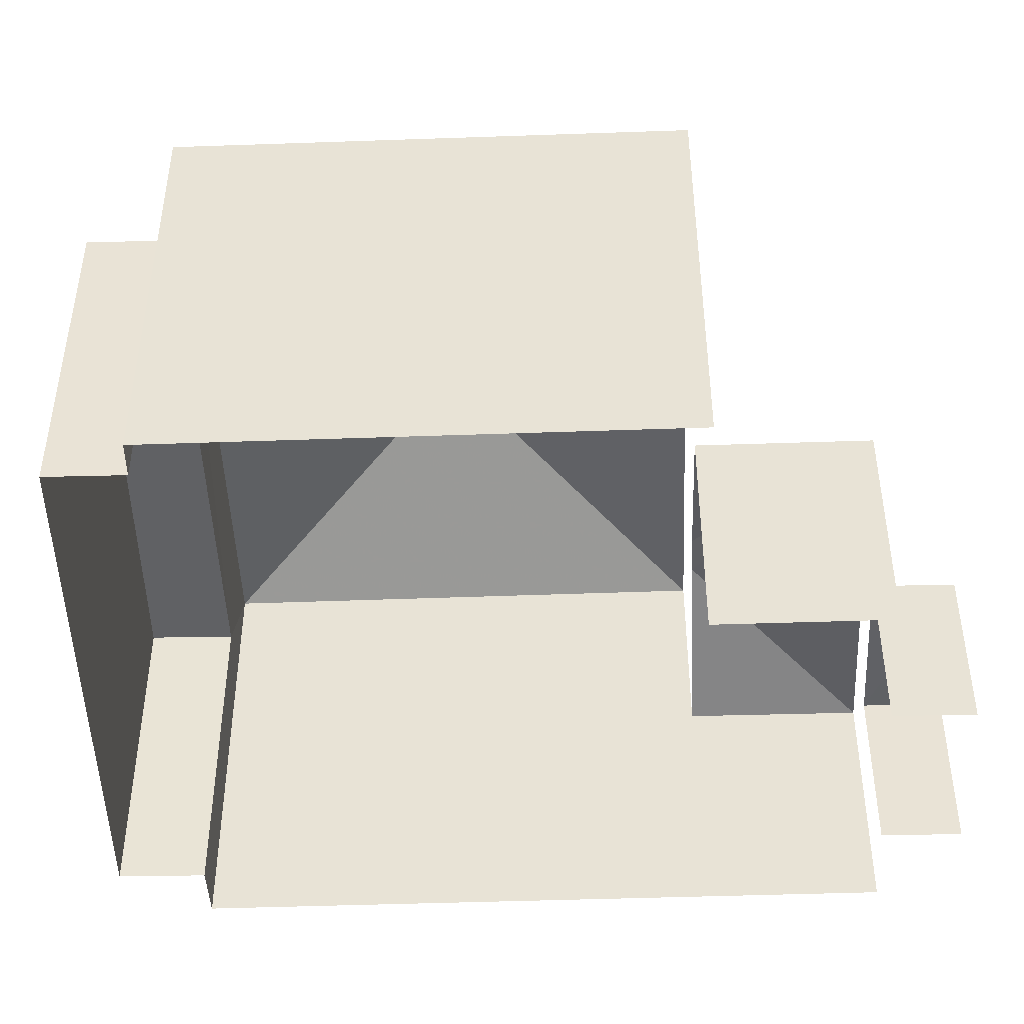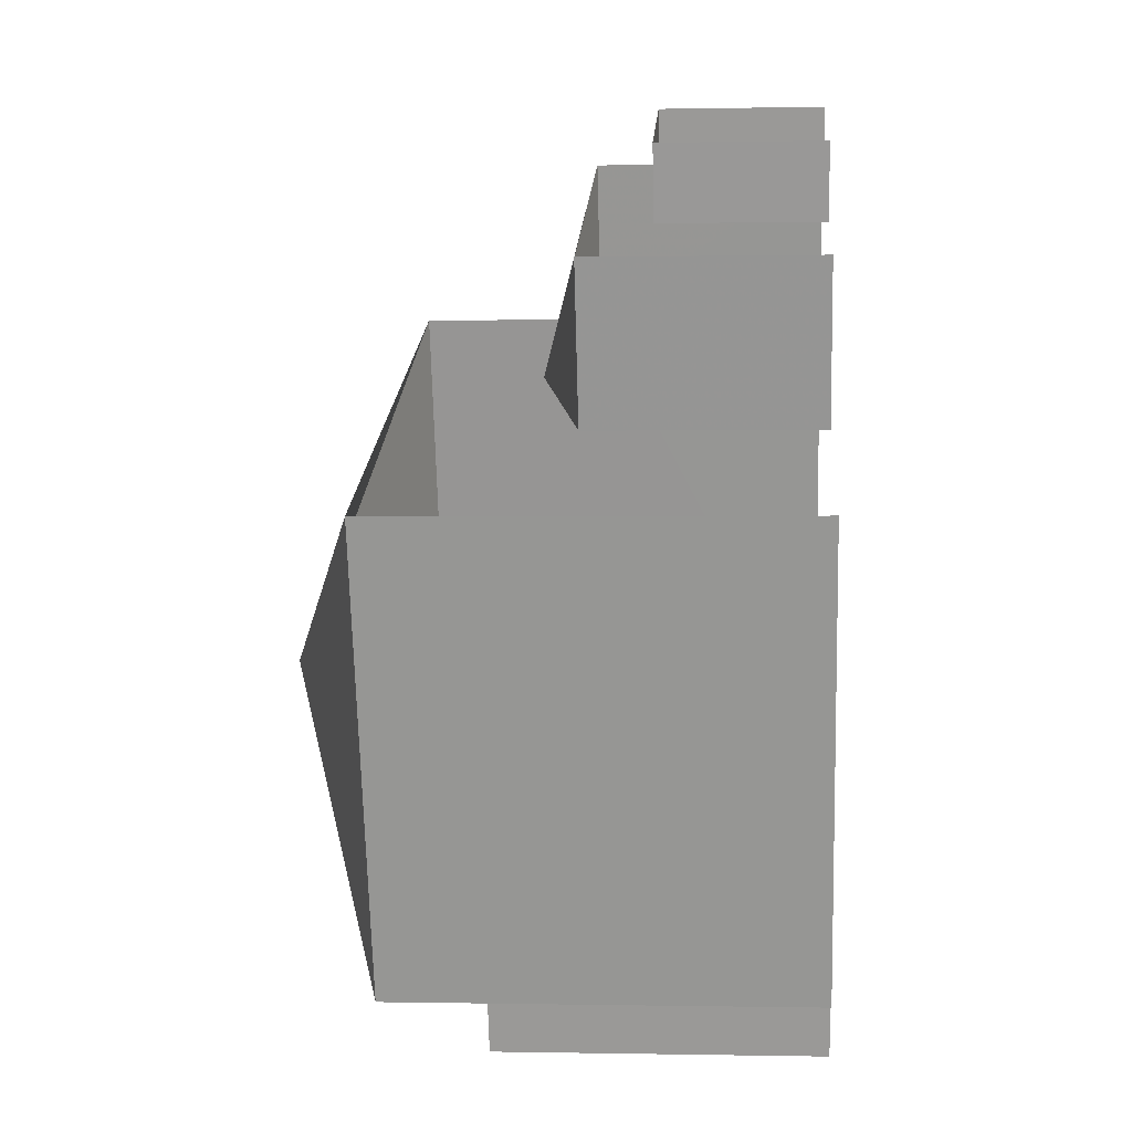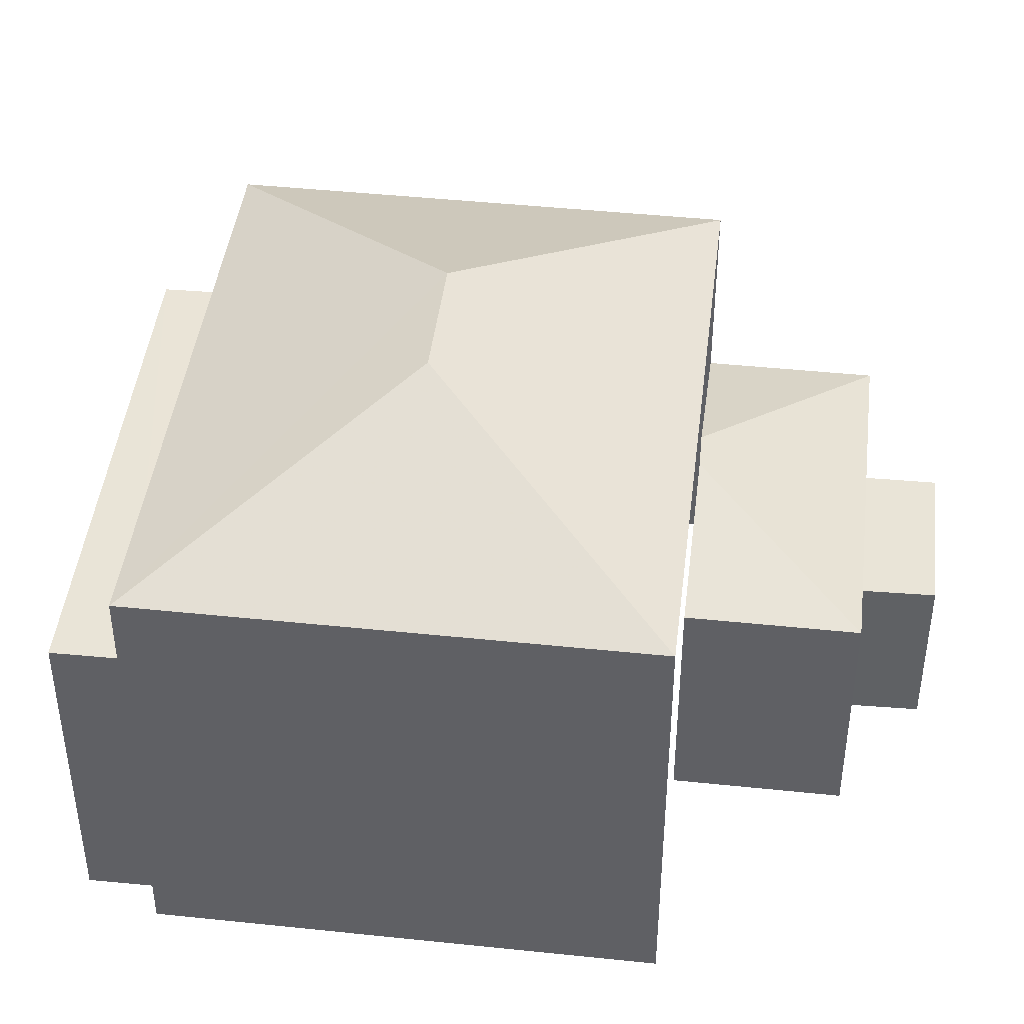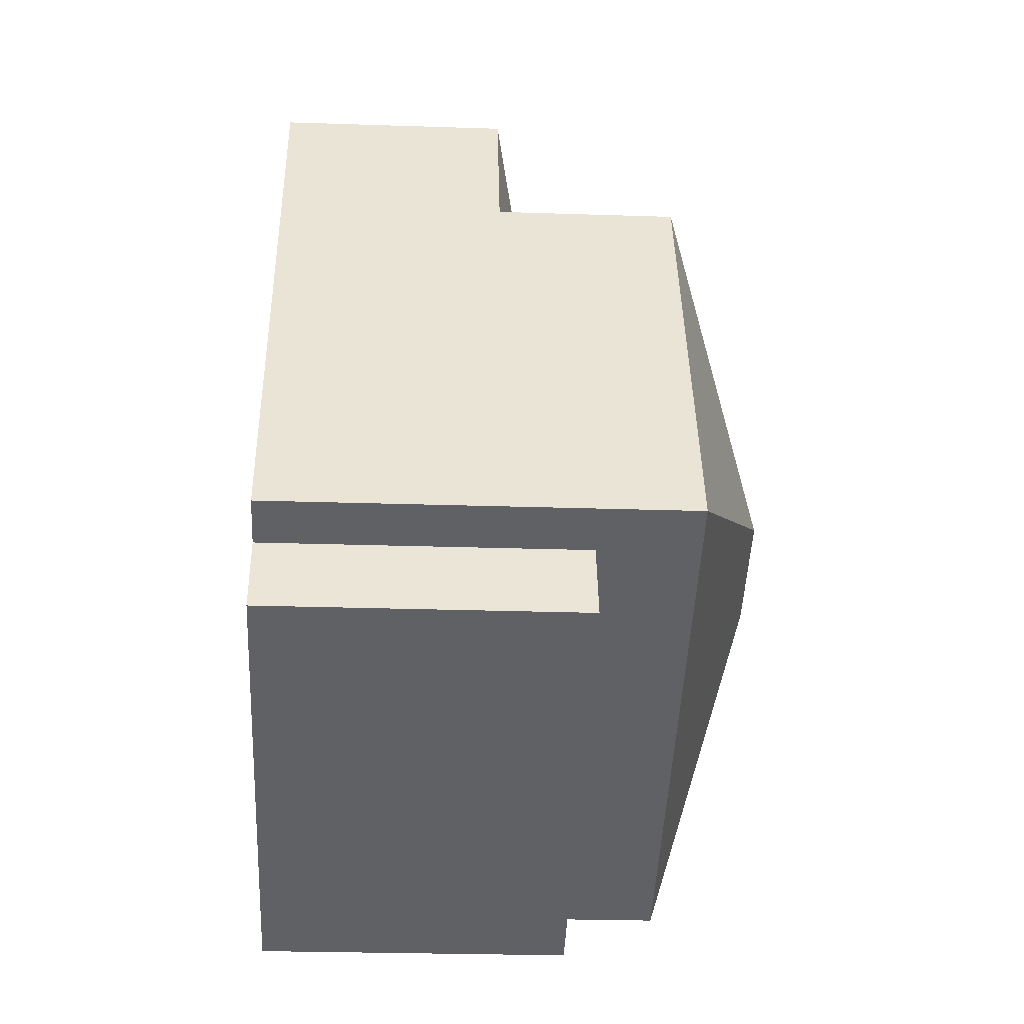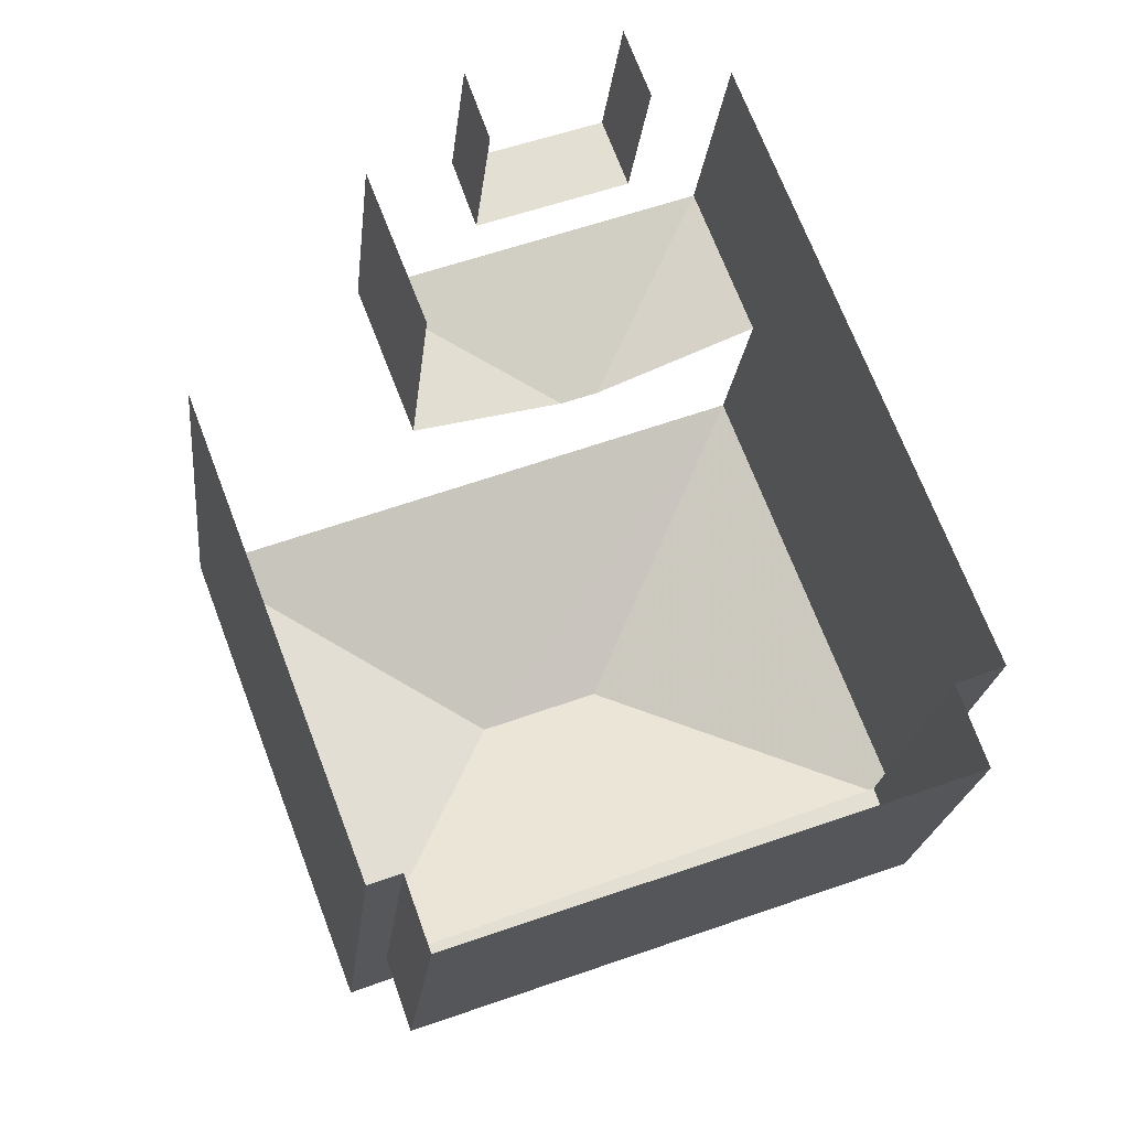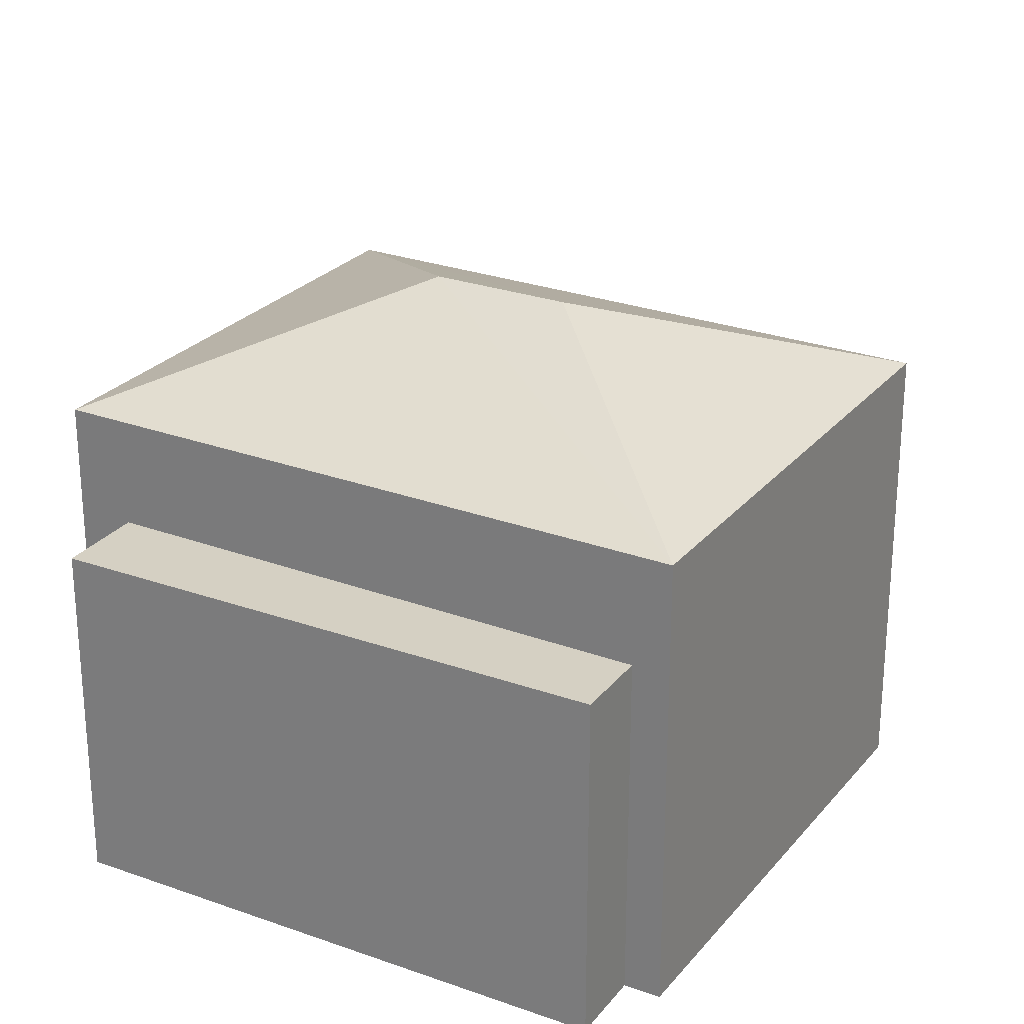
<metadata>
{"format":"obj","ext":"obj","renderer":"f3d","projection":"perspective","resolution":1024,"background":"white","views":[{"elev":-47.0,"azim":71.2,"up":"+Z"},{"elev":0.6,"azim":94.2,"up":"+Y"},{"elev":43.4,"azim":75.9,"up":"+Z"},{"elev":-27.3,"azim":-92.9,"up":"+Y"},{"elev":-22.0,"azim":173.8,"up":"+Y"},{"elev":26.1,"azim":9.4,"up":"+Z"}]}
</metadata>
<code>
v -2.237e+05 -1.28e+05 16.13
v -2.237e+05 -1.28e+05 16.13
v -2.237e+05 -1.28e+05 16.13
v -2.237e+05 -1.28e+05 16.13
v -2.237e+05 -1.28e+05 16.13
v -2.237e+05 -1.28e+05 16.13
v -2.237e+05 -1.28e+05 16.13
v -2.237e+05 -1.28e+05 16.13
v -2.237e+05 -1.28e+05 16.13
v -2.237e+05 -1.28e+05 16.13
v -2.237e+05 -1.28e+05 16.13
v -2.237e+05 -1.28e+05 16.13
v -2.237e+05 -1.28e+05 16.13
v -2.237e+05 -1.28e+05 16.13
v -2.237e+05 -1.28e+05 20.63
v -2.237e+05 -1.28e+05 19.9
v -2.237e+05 -1.28e+05 19.9
v -2.237e+05 -1.28e+05 24.43
v -2.237e+05 -1.28e+05 22.89
v -2.237e+05 -1.28e+05 22.89
v -2.237e+05 -1.28e+05 20.63
v -2.237e+05 -1.28e+05 19.9
v -2.237e+05 -1.28e+05 24.43
v -2.237e+05 -1.28e+05 22.89
v -2.237e+05 -1.28e+05 22.89
v -2.237e+05 -1.28e+05 19.9
v -2.237e+05 -1.28e+05 21.28
v -2.237e+05 -1.28e+05 21.28
v -2.237e+05 -1.28e+05 21.28
v -2.237e+05 -1.28e+05 21.28
v -2.237e+05 -1.28e+05 18.81
v -2.237e+05 -1.28e+05 18.81
v -2.237e+05 -1.28e+05 18.81
v -2.237e+05 -1.28e+05 18.81
f 1 2 3
f 3 2 4
f 5 4 6
f 2 7 8
f 9 6 10
f 11 9 10
f 12 13 14
f 14 2 8
f 13 10 14
f 4 2 14
f 10 6 4
f 10 4 14
f 33 9 11
f 33 32 9
f 25 3 16
f 3 4 16
f 15 19 25
f 26 19 21
f 21 19 15
f 15 25 16
f 34 5 6
f 5 34 17
f 10 13 31
f 22 17 34
f 13 22 31
f 22 34 31
f 15 16 17
f 18 19 20
f 21 17 22
f 21 15 17
f 23 24 25
f 26 21 22
f 27 28 29
f 27 30 28
f 31 32 33
f 31 34 32
f 18 24 23
f 18 20 24
f 23 19 18
f 23 25 19
f 28 8 7
f 29 28 7
f 10 33 11
f 10 31 33
f 6 9 32
f 34 6 32
f 25 1 3
f 25 24 1
f 30 12 14
f 12 30 20
f 2 1 27
f 24 20 30
f 1 24 27
f 24 30 27
f 20 26 12
f 12 26 13
f 20 19 26
f 13 26 22
f 14 8 28
f 30 14 28
f 16 5 17
f 16 4 5
f 2 29 7
f 2 27 29

</code>
